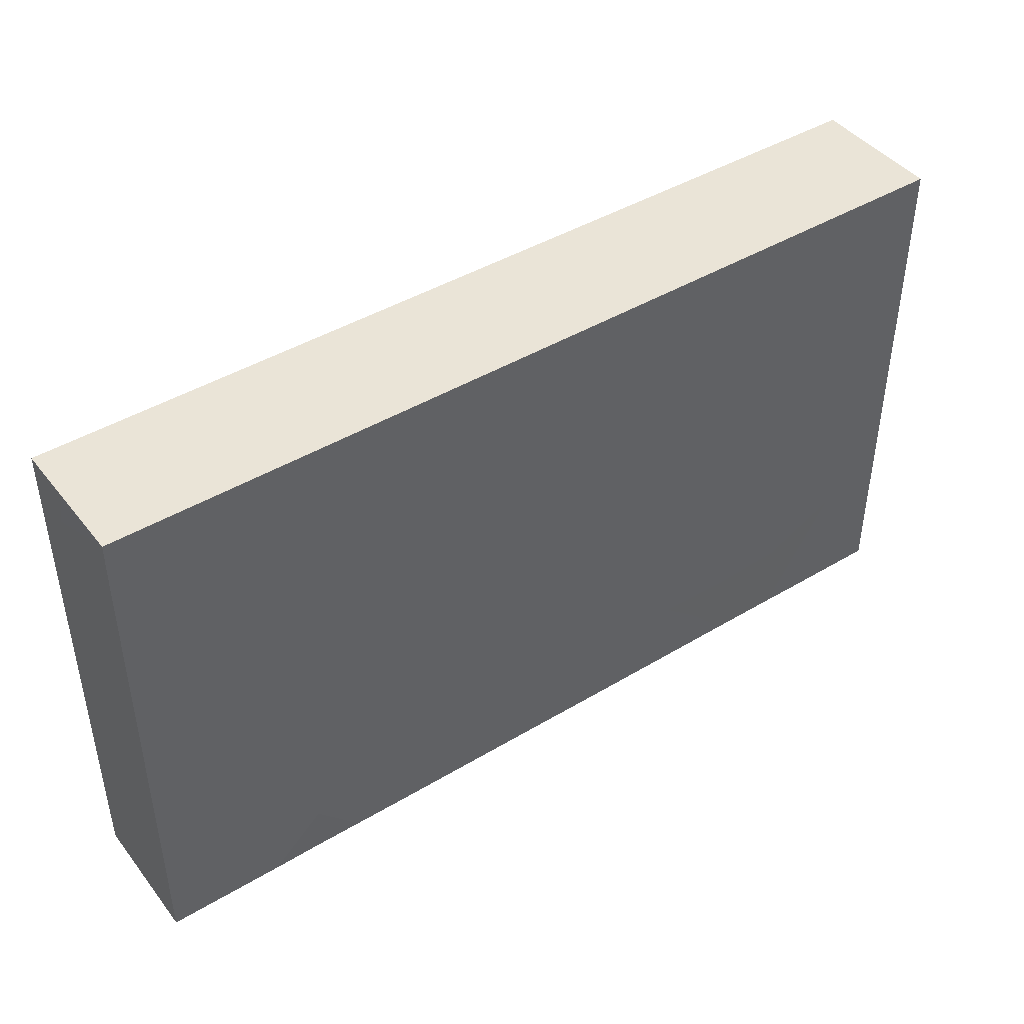
<metadata>
{"format":"obj","ext":"obj","renderer":"f3d","projection":"perspective","resolution":1024,"background":"white","views":[{"elev":43.7,"azim":144.8,"up":"+Y"}]}
</metadata>
<code>
v -0.07513 -0.04335 -0.01087
v -0.07513 -0.04335 0.01087
v -0.07513 0.04335 -0.01087
v -0.07513 0.04335 0.01087
v 0.07513 -0.04335 -0.01087
v 0.07513 -0.04335 0.01087
v 0.07507 0.04335 -0.01087
v 0.07513 0.04335 0.01087
v 0.02427 0.01449 -0.01087
v -0.009135 -0.00891 -0.01087
v 0.01408 -0.02223 -0.01087
v -0.06864 -0.04335 -0.002136
v -0.05905 -0.04335 0.005094
v 0.06714 0.03571 0.01087
v -0.004565 -0.04335 0.002988
v 0.007404 -0.04335 0.002619
v 0.03201 -0.04335 0.00224
v 0.04793 -0.04335 -0.01084
v 0.05594 0.03254 -0.01087
v 0.07513 -0.02605 -0.003003
v 0.07513 -0.0139 -0.001926
v 0.07513 -0.007142 -0.005579
v 0.07513 -9.612e-05 -0.002599
v 0.07513 0.001458 0.005406
v 0.07513 0.01302 -0.003003
v 0.07513 0.02864 -0.003613
v 0.07513 -0.04335 0.00224
v -0.06275 -0.00408 -0.01087
v -0.06253 0.008207 -0.01087
v -0.0629 0.01972 -0.01087
v 0.05392 0.0347 0.01087
v 0.06949 0.04335 0.002168
v 0.0163 -0.01238 -0.01087
v -0.007977 0.002194 -0.01087
v -0.05133 -0.03031 -0.01087
v -0.05133 -0.0181 -0.01087
v 0.04553 -0.001206 -0.01087
v -0.0519 -0.004318 -0.01087
v -0.0519 0.008705 -0.01087
v -0.05191 0.02113 -0.01087
v -0.05108 0.03545 -0.01087
v -0.03975 -0.03103 -0.01087
v 0.06752 -0.01953 0.01087
v -0.03947 -0.01809 -0.01087
v 0.06767 0.01839 0.01087
v -0.03992 -0.004318 -0.01087
v -0.03992 0.008705 -0.01087
v -0.03992 0.03475 -0.01087
v -0.02685 -0.03082 -0.01087
v -0.02794 -0.01734 -0.01087
v -0.02794 -0.004318 -0.01087
v -0.02746 0.008289 -0.01087
v -0.02706 0.02022 -0.01087
v -0.03595 0.02605 -0.01087
v -0.01595 -0.04339 -0.01087
v -0.01552 -0.03111 -0.01087
v -0.01541 -0.01802 -0.01087
v -0.01595 -0.004318 -0.01087
v -0.01681 0.02252 -0.01087
v -0.003973 -0.04339 -0.01087
v -0.003973 -0.03036 -0.01087
v -0.003973 -0.01734 -0.01087
v 0.01863 0.03327 0.01087
v -0.01198 0.01302 -0.01087
v 0.02857 0.0341 0.01087
v 0.008009 -0.04339 -0.01087
v -0.005338 0.03327 0.01087
v 0.006644 0.03327 0.01087
v 0.008425 -0.03089 -0.01087
v 0.008009 -0.01734 -0.01087
v 0.008009 -0.004318 -0.01087
v 0 0 -0.01087
v 7.376e-05 0.00834 -0.01087
v 0.01999 -0.04339 -0.01087
v 0.07513 0.03646 0.003936
v -0.07513 -0.03577 -0.004207
v 0.01999 -0.03036 -0.01087
v 0.06554 -0.04337 -0.01087
v 0.06554 0.04335 -0.01087
v 0.03197 -0.04339 -0.01087
v 0.06555 -0.04335 0.01087
v 0.05025 -0.008827 -0.01087
v 0.03197 -0.03036 -0.01087
v 0.03248 -0.01881 -0.01087
v 0.02406 -0.01427 -0.01087
v -0.06654 0.01986 0.01087
v -0.06639 0.03253 0.01087
v 0.05594 -0.04339 -0.01087
v 0.05549 -0.03158 -0.01087
v 0.04793 -0.02605 -0.01087
v 0.06792 -0.03036 -0.01087
v -0.02794 0.03475 -0.01087
v -0.01576 0.03375 -0.01087
v -0.003288 0.02188 -0.01087
v -0.00309 0.03378 -0.01087
v 0.008009 0.02173 -0.01087
v 0.008009 0.03475 -0.01087
v 0.01146 0.00843 -0.01087
v 0.0191 0.02237 -0.01087
v 0.01999 0.03475 -0.01087
v 0.03197 0 -0.01087
v 0.03094 0.008733 -0.01087
v 0.0333 0.02227 -0.01087
v 0.03197 0.03475 -0.01087
v 0.03716 -0.005295 -0.01087
v 0.07513 0.02092 -0.005026
v 0.04396 0.008705 -0.01087
v 0.0439 0.02162 -0.01087
v 0.04333 0.03341 -0.01087
v 0.0553 -0.00185 -0.01087
v 0.05432 0.008238 -0.01087
v 0.05594 0.02173 -0.01087
v 0.05991 -0.02605 -0.01087
v 0.06792 -0.01734 -0.01087
v 0.06827 -0.003955 -0.01087
v 0.06792 0.008705 -0.01087
v 0.06741 0.02133 -0.01087
v 0.06766 0.03488 -0.01087
v -0.02797 -0.004353 0.01087
v 0.07513 -0.0347 -0.0003813
v -0.03697 0.04335 -0.01087
v 0.07513 -0.02602 -0.01087
v 0.07513 -0.01821 -0.01087
v 0.07513 -0.01177 -0.01087
v 0.07513 0.00217 -0.01087
v 0.07513 0.01302 -0.01087
v 0.07513 0.02605 -0.01087
v 0.07513 0.03475 -0.01087
v -0.001986 -0.00867 -0.01087
v -0.01123 -0.003504 0.01087
v -0.01452 0.004761 -0.01087
v 0.01397 0.00867 0.01087
v -0.03793 0.01738 -0.01087
v 0.02283 -0.02154 -0.01087
v -0.04612 0.02238 0.01087
v 0.002035 -0.04337 -0.004318
v 0.01558 -0.04335 -0.003005
v 0.02436 -0.04335 -0.004853
v -0.009947 -0.04337 -0.004318
v -0.07513 -0.02941 0.002183
v -0.07513 -0.02665 -0.004455
v -0.07513 -0.01654 0.003003
v -0.07513 -0.003521 0.003003
v -0.07513 0.01321 -0.005087
v -0.07513 0.01362 0.002883
v -0.07513 0.03555 0.003003
v -0.04588 -0.04335 0
v -0.03389 -0.04335 0
v -0.0659 0.04335 0
v -0.04015 0.04335 8.735e-05
v -0.02404 0.04335 -0.002622
v 0 0.04335 -0.00224
v 0 0.04335 0.006539
v 0.01357 0.04335 -0.003107
v -0.02191 -0.04335 0
v 0.01201 0.04335 0.004999
v -0.05364 0.04335 -0.0002583
v 0.02366 0.04335 -0.002198
v 0.03988 0.04335 -0.00224
v -0.05716 0.04335 -0.01087
v -0.04556 0.0292 -0.01087
v 0.002018 0.02824 -0.01087
v 0.014 0.02824 -0.01087
v 0.02598 0.02824 -0.01087
v 0.06131 0.02707 -0.01087
v -0.07513 -0.03036 -0.01087
v -0.07513 -0.01734 -0.01087
v -0.07513 -0.004318 -0.01087
v -0.07513 0.008705 -0.01087
v -0.07513 0.02189 -0.01087
v -0.07513 0.03475 -0.01087
v -0.07513 0.04335 -0.001271
v -0.04591 -0.01083 -0.01087
v -0.04591 0.002194 -0.01087
v -0.03393 -0.01083 -0.01087
v -0.03393 0.002194 -0.01087
v -0.02469 0.02765 -0.01087
v -0.008702 0.02846 -0.01087
v 0.002018 -0.03688 -0.01087
v 0.014 -0.03688 -0.01087
v 0.02598 -0.03688 -0.01087
v 0.04253 -0.011 -0.01087
v 0.02996 0.006511 0.01087
v 0.04194 -0.006511 0.01087
v -0.04194 0.006511 0.01087
v -0.04601 0.04335 -0.01087
v -0.02794 0.04335 -0.01087
v -0.01595 0.04335 -0.01087
v -0.003973 0.04335 -0.01087
v 0.008009 0.04335 -0.01087
v 0.01999 0.04335 -0.01087
v 0.03197 0.04335 -0.01087
v 0.04396 0.04335 -0.01087
v 0.05594 0.04335 -0.01087
v -0.06834 -0.03331 0.01087
v -0.06098 -0.03505 0.01087
v -0.04752 -0.03842 0.01087
v -0.04675 -0.02682 0.01087
v -0.03595 -0.03475 0.01087
v -0.03595 -0.02605 0.01087
v -0.02195 -0.03688 -0.01087
v -0.02195 -0.01083 -0.01087
v -0.009964 -0.03688 -0.01087
v 0.03796 0.01522 -0.01087
v -0.02396 -0.02605 0.01087
v 0.06193 0.01522 -0.01087
v -0.006194 -0.01918 0.01087
v -0.01198 -0.03475 0.01087
v 0.01797 -0.03256 0.01087
v -0.01198 -0.02605 0.01087
v 0.001122 -0.03545 0.01087
v -0.001055 -0.02681 0.01087
v 0 -0.01302 0.01087
v -0.0007662 -0.0006205 0.01087
v 0.01159 -0.03707 0.01087
v 0.01198 -0.02605 0.01087
v 0.01197 -0.01307 0.01087
v 0.01198 0 0.01087
v 0.01624 0.01874 0.01087
v 0.02319 0.0001438 0.01087
v 0.02415 0.01244 0.01087
v -0.04591 -0.02385 -0.01087
v -0.03393 -0.02385 -0.01087
v 0.002018 -0.02385 -0.01087
v 0.04194 0.01953 0.01087
v -0.05392 -0.006511 0.01087
v -0.05392 0.006511 0.01087
v 0.03595 -0.02605 0.01087
v -0.05799 0.02854 -0.01087
v 0.03595 -0.01302 0.01087
v 0.03595 0 0.01087
v 0.03597 0.01265 0.01087
v 0.03682 0.02608 0.01087
v 0.04821 -0.0354 0.01087
v 0.04793 -0.02605 0.01087
v 0.04793 -0.01303 0.01087
v 0.04793 0 0.01087
v 0.04793 0.01302 0.01087
v -0.05789 -0.01083 -0.01087
v -0.05789 0.002194 -0.01087
v -0.02195 -0.02385 -0.01087
v 0.04755 0.02554 0.01087
v -0.009964 -0.02385 -0.01087
v 0.04995 0.01522 -0.01087
v 0.05392 -0.006511 0.01087
v 0.05976 -0.03831 0.01087
v 0.05392 0.006511 0.01087
v 0.06007 -0.02638 0.01087
v 0.06119 -0.01228 0.01087
v 0.05991 0 0.01087
v 0.05991 0.01302 0.01087
v 0.05991 0.02605 0.01087
v 0.05392 0.01953 0.01087
v -0.04589 -0.03686 -0.01086
v -0.03396 -0.03686 -0.01086
v -0.06143 -0.04335 0.01087
v -0.05187 -0.04335 0.01087
v -0.03988 -0.04335 0.01087
v -0.02859 -0.04335 0.01087
v -0.01592 -0.04335 0.01087
v -0.002145 -0.04335 0.01087
v 0.007745 -0.04335 0.01087
v 0.02003 -0.04335 0.01087
v 0.03201 -0.04335 0.01087
v 0.04823 0.04335 0.002182
v 0.04724 -0.03524 -0.01087
v 0.07513 -0.03584 0.01087
v 0.07513 0.0347 0.01087
v 0.07513 0 0.01087
v 0.07513 0.01302 0.01087
v 0.07513 0.02605 0.01087
v -0.03496 0.03549 0.01087
v 0.07513 -0.0347 -0.01087
v -0.0677 -0.02162 0.01087
v -0.07055 -0.009393 0.01087
v -0.06951 -0.01083 -0.01087
v -0.06951 0.01522 -0.01087
v -0.06792 0.004318 0.01087
v -0.06656 0.04335 -0.01087
v -0.05468 -0.02154 0.01087
v -0.05991 -0.01302 0.01087
v -0.05991 0 0.01087
v -0.07513 0.02429 -0.001768
v 0.07513 0.02062 0.004981
v -0.05991 0.01302 0.01087
v -0.07513 0.00539 0.001516
v -0.05991 0.02605 0.01087
v 0.04041 -0.02868 -0.01087
v -0.05193 0.0282 0.01087
v -0.04793 -0.01302 0.01087
v -0.04198 -0.007404 0.01087
v -0.04726 0.0005006 0.01087
v -0.0471 0.01339 0.01087
v -0.04396 0.03036 0.01087
v -0.03595 0 0.01087
v -0.03595 0.01302 0.01087
v -0.03595 0.02605 0.01087
v 0.07513 -0.006511 0.001768
v -0.07513 -0.01052 -0.0008966
v -0.02483 0.004162 0.01087
v -0.02396 0.01302 0.01087
v 0.03995 -0.04337 -0.01086
v 0.01599 -0.004318 -0.01087
v -0.01198 0.01302 0.01087
v 0.008093 0.01694 0.01087
v -0.01599 0.004318 0.01087
v -0.01198 0.02605 0.01087
v 0.03196 0.04335 -0.0008986
v -0.00106 0.01727 0.01087
v 0 0.02605 0.01087
v 0.0001491 0.03835 0.01087
v 0.01102 0.0268 0.01087
v 0.02396 0.02605 0.01087
v 0.06533 -0.004886 0.01087
v 0.06644 0.00867 0.01087
v -0.07513 -0.02957 0.01087
v -0.07513 -0.01654 0.01087
v -0.07513 -0.002529 0.01087
v -0.07513 0.0109 0.01087
v -0.07513 0.01876 0.01087
v -0.07513 0.02844 0.01087
v -0.07513 0.03555 0.01087
v -0.06057 0.04335 0.01087
v -0.04793 0.04335 0.01087
v -0.03635 0.04335 0.01087
v -0.02396 0.04335 0.01087
v -0.01198 0.04335 0.01087
v 0.02396 0.04335 0.01087
v 0.03595 0.04335 0.01087
v 0.04793 0.04335 0.01087
v 0.05991 0.04335 0.01087
v -0.05187 -0.04335 -0.01084
v -0.03988 -0.04335 -0.01084
v -0.02744 -0.04335 -0.01087
v -0.05992 -0.04335 -0.01087
v -0.06735 0.01193 0.01087
v -0.06212 -0.02812 0.01087
v 0.003871 0.01518 -0.01087
v 0.01649 0.01531 -0.01087
v 0.06752 0.04335 0.01087
v 0.06759 -0.02645 0.01087
v 0.06748 0.02603 0.01087
v -0.07513 -0.04335 0.003003
v -0.07513 -0.02306 0.006939
v -0.06753 -0.04335 -0.01087
v 0.07013 -0.04335 -0.004475
v -0.01797 0.04335 0.00215
v 0.02996 -0.00867 -0.01087
v 0.03796 0.004353 -0.01087
v 0.06158 0.002986 -0.01087
v 0.005991 -0.0304 0.01087
v -0.05378 -0.03145 0.01087
v -0.01844 -0.03054 0.01087
v 0.05392 -0.0304 0.01087
v 0.01403 -0.04335 0.006557
v 0.02602 -0.04335 0.006557
v 0.038 -0.04335 0.006557
v 0.02561 0.03898 -0.01087
v 0.03796 0.03905 -0.01087
v -0.009964 0.03905 -0.01087
v 0.05022 0.03759 -0.01087
v 0.06188 0.04335 0
v -0.02074 -0.002067 0.01087
v -0.003844 0.01483 -0.01087
v 0.001986 0.01083 0.01087
v 0.07513 0.04335 0.001325
v -0.02393 0.03257 0.01087
v 0.07513 -0.006817 0.01087
v 0.02396 -0.01953 0.01087
v 0.07513 -0.01953 0.01087
v -0.06384 -0.02418 -0.01087
v -0.02396 0.01959 0.01087
v 0.06076 -0.04335 0.002186
v -0.05809 0.03583 -0.01087
v -0.06554 0.02844 -0.01087
v 0.03022 -0.0327 0.01087
v 0.00615 0.04335 0.01087
v -0.01797 -0.01302 0.01087
v 0.05002 -0.04335 0.01087
v 0.05437 -0.01614 -0.01087
f 1 12 343
f 1 345 12
f 1 76 166
f 1 343 76
f 1 166 345
f 2 256 195
f 2 195 316
f 2 343 256
f 2 316 343
f 3 171 172
f 3 279 171
f 3 172 279
f 4 172 146
f 4 146 322
f 4 323 172
f 4 322 323
f 5 120 27
f 5 27 346
f 5 78 91
f 5 346 78
f 5 91 273
f 5 273 120
f 6 81 27
f 6 27 267
f 6 267 81
f 7 75 26
f 7 26 128
f 7 79 32
f 7 32 366
f 7 366 75
f 7 118 79
f 7 128 118
f 8 14 268
f 8 340 14
f 8 32 340
f 8 366 32
f 8 268 75
f 8 75 366
f 9 99 164
f 9 339 99
f 9 102 101
f 9 101 339
f 9 204 102
f 9 164 103
f 9 103 204
f 10 58 34
f 10 34 129
f 10 57 58
f 10 62 57
f 10 129 62
f 11 70 33
f 11 33 134
f 11 69 70
f 11 77 69
f 11 134 77
f 12 13 256
f 12 335 13
f 12 256 343
f 12 345 335
f 13 257 256
f 13 335 257
f 14 31 252
f 14 331 31
f 14 252 342
f 14 271 268
f 14 342 271
f 14 340 331
f 15 136 16
f 15 16 261
f 15 139 136
f 15 260 139
f 15 261 260
f 16 136 66
f 16 66 137
f 16 137 355
f 16 262 261
f 16 355 262
f 17 138 80
f 17 80 302
f 17 356 138
f 17 264 356
f 17 357 264
f 17 302 357
f 18 266 88
f 18 88 373
f 18 302 266
f 18 357 302
f 18 379 357
f 18 373 379
f 19 79 118
f 19 194 79
f 19 165 112
f 19 112 361
f 19 118 165
f 19 361 194
f 20 123 21
f 20 21 370
f 20 120 273
f 20 370 120
f 20 122 123
f 20 273 122
f 21 124 22
f 21 22 298
f 21 123 124
f 21 298 368
f 21 368 370
f 22 125 23
f 22 23 298
f 22 124 125
f 23 125 24
f 23 24 298
f 24 125 25
f 24 25 270
f 24 270 269
f 24 269 368
f 24 368 298
f 25 126 106
f 25 106 284
f 25 125 126
f 25 284 270
f 26 75 271
f 26 106 127
f 26 284 106
f 26 127 128
f 26 271 284
f 27 81 373
f 27 120 267
f 27 373 346
f 28 169 29
f 28 29 240
f 28 38 239
f 28 240 38
f 28 168 169
f 28 276 168
f 28 239 371
f 28 371 276
f 29 30 39
f 29 277 30
f 29 39 240
f 29 169 277
f 30 40 39
f 30 229 40
f 30 277 170
f 30 170 375
f 30 375 229
f 31 233 242
f 31 329 233
f 31 242 252
f 31 330 329
f 31 331 330
f 32 79 362
f 32 331 340
f 32 362 331
f 33 70 71
f 33 71 303
f 33 85 134
f 33 303 85
f 34 58 131
f 34 131 64
f 34 64 364
f 34 73 72
f 34 72 129
f 34 364 73
f 35 36 222
f 35 371 36
f 35 222 42
f 35 42 254
f 35 254 332
f 35 332 371
f 36 38 173
f 36 239 38
f 36 173 44
f 36 44 222
f 36 371 239
f 37 110 82
f 37 82 182
f 37 105 101
f 37 101 349
f 37 182 105
f 37 107 111
f 37 349 107
f 37 111 110
f 38 39 174
f 38 240 39
f 38 46 173
f 38 174 46
f 39 40 133
f 39 133 47
f 39 47 174
f 40 41 161
f 40 229 41
f 40 161 133
f 41 48 161
f 41 186 48
f 41 160 186
f 41 374 160
f 41 229 374
f 42 222 44
f 42 44 223
f 42 223 49
f 42 49 255
f 42 333 254
f 42 255 333
f 43 235 248
f 43 249 235
f 43 248 341
f 43 368 249
f 43 341 370
f 43 370 368
f 44 173 46
f 44 46 175
f 44 175 50
f 44 50 223
f 45 253 251
f 45 251 315
f 45 252 253
f 45 342 252
f 45 270 271
f 45 315 270
f 45 271 342
f 46 174 47
f 46 47 176
f 46 51 175
f 46 176 51
f 47 133 52
f 47 52 176
f 48 92 54
f 48 54 161
f 48 121 92
f 48 186 121
f 49 223 50
f 49 50 241
f 49 56 201
f 49 241 56
f 49 201 334
f 49 334 255
f 50 175 51
f 50 51 202
f 50 202 57
f 50 57 241
f 51 52 131
f 51 176 52
f 51 131 58
f 51 58 202
f 52 53 131
f 52 133 53
f 53 133 54
f 53 54 177
f 53 59 64
f 53 177 59
f 53 64 131
f 54 92 177
f 54 133 161
f 55 201 56
f 55 56 203
f 55 60 139
f 55 203 60
f 55 139 155
f 55 155 334
f 55 334 201
f 56 241 57
f 56 57 243
f 56 61 203
f 56 243 61
f 57 202 58
f 57 62 243
f 59 94 64
f 59 177 93
f 59 93 178
f 59 178 94
f 60 61 179
f 60 203 61
f 60 66 136
f 60 179 66
f 60 136 139
f 61 62 224
f 61 243 62
f 61 69 179
f 61 224 69
f 62 129 70
f 62 70 224
f 63 313 65
f 63 65 328
f 63 68 312
f 63 328 68
f 63 312 313
f 64 94 364
f 65 313 233
f 65 233 329
f 65 329 328
f 66 179 69
f 66 69 180
f 66 74 137
f 66 180 74
f 67 310 68
f 67 68 311
f 67 307 310
f 67 327 307
f 67 311 327
f 68 310 312
f 68 377 311
f 68 328 377
f 69 224 70
f 69 77 180
f 70 129 71
f 71 72 98
f 71 129 72
f 71 98 303
f 72 73 98
f 73 338 98
f 73 364 338
f 74 180 77
f 74 77 181
f 74 80 138
f 74 181 80
f 74 138 137
f 75 268 271
f 76 140 141
f 76 343 140
f 76 141 166
f 77 134 83
f 77 83 181
f 78 88 91
f 78 373 88
f 78 346 373
f 79 194 362
f 80 181 83
f 80 83 302
f 81 267 246
f 81 246 379
f 81 379 373
f 82 110 115
f 82 115 380
f 82 380 182
f 83 134 84
f 83 84 182
f 83 182 288
f 83 288 302
f 84 134 85
f 84 85 348
f 84 348 182
f 85 303 348
f 86 287 87
f 86 87 321
f 86 285 287
f 86 336 285
f 86 320 319
f 86 319 336
f 86 321 320
f 87 287 323
f 87 322 321
f 87 323 322
f 88 89 91
f 88 266 89
f 89 266 90
f 89 90 380
f 89 113 91
f 89 380 113
f 90 288 182
f 90 182 380
f 90 266 288
f 91 113 380
f 91 114 122
f 91 380 114
f 91 122 273
f 92 93 177
f 92 187 93
f 92 121 187
f 93 95 178
f 93 360 95
f 93 187 188
f 93 188 360
f 94 95 162
f 94 178 95
f 94 162 96
f 94 96 338
f 94 338 364
f 95 97 162
f 95 189 97
f 95 360 189
f 96 162 97
f 96 97 163
f 96 98 338
f 96 339 98
f 96 163 99
f 96 99 339
f 97 100 163
f 97 191 100
f 97 189 190
f 97 190 191
f 98 101 303
f 98 339 101
f 99 163 100
f 99 100 164
f 100 104 164
f 100 358 104
f 100 191 358
f 101 102 349
f 101 105 348
f 101 348 303
f 102 204 349
f 103 104 109
f 103 164 104
f 103 109 108
f 103 108 204
f 104 359 109
f 104 358 192
f 104 192 359
f 105 182 348
f 106 126 127
f 107 204 108
f 107 108 244
f 107 244 111
f 107 349 204
f 108 109 361
f 108 112 244
f 108 361 112
f 109 359 193
f 109 193 361
f 110 111 350
f 110 350 115
f 111 112 206
f 111 244 112
f 111 206 350
f 112 165 117
f 112 117 206
f 114 115 124
f 114 380 115
f 114 123 122
f 114 124 123
f 115 116 125
f 115 350 116
f 115 125 124
f 116 117 126
f 116 206 117
f 116 126 125
f 116 350 206
f 117 118 127
f 117 165 118
f 117 127 126
f 118 128 127
f 119 200 205
f 119 291 200
f 119 205 378
f 119 295 291
f 119 300 295
f 119 363 300
f 119 378 363
f 120 370 267
f 121 150 151
f 121 186 150
f 121 151 187
f 130 213 214
f 130 378 213
f 130 214 365
f 130 306 363
f 130 365 306
f 130 363 378
f 132 214 218
f 132 365 214
f 132 218 220
f 132 221 219
f 132 219 305
f 132 220 221
f 132 305 365
f 135 289 285
f 135 285 293
f 135 294 289
f 135 293 297
f 135 297 294
f 137 138 356
f 137 356 355
f 139 260 155
f 140 142 141
f 140 344 142
f 140 343 316
f 140 316 344
f 141 142 167
f 141 167 166
f 142 143 299
f 142 318 143
f 142 299 167
f 142 317 318
f 142 344 317
f 143 286 168
f 143 168 299
f 143 318 286
f 144 145 170
f 144 286 145
f 144 170 169
f 144 169 286
f 145 283 170
f 145 320 283
f 145 286 319
f 145 319 320
f 146 172 171
f 146 171 283
f 146 283 321
f 146 321 322
f 147 148 258
f 147 333 148
f 147 258 257
f 147 257 335
f 147 332 333
f 147 335 332
f 148 155 259
f 148 334 155
f 148 259 258
f 148 333 334
f 149 160 279
f 149 323 160
f 149 279 172
f 149 172 323
f 150 325 151
f 150 186 157
f 150 157 324
f 150 324 325
f 151 188 187
f 151 347 188
f 151 325 326
f 151 326 347
f 152 327 153
f 152 153 377
f 152 156 154
f 152 154 190
f 152 377 156
f 152 189 188
f 152 188 327
f 152 190 189
f 153 327 377
f 154 156 328
f 154 158 191
f 154 328 158
f 154 191 190
f 155 260 259
f 156 377 328
f 157 186 160
f 157 160 323
f 157 323 324
f 158 192 191
f 158 308 192
f 158 328 308
f 159 193 192
f 159 192 308
f 159 265 193
f 159 329 265
f 159 308 329
f 160 374 279
f 166 167 371
f 166 371 345
f 167 168 276
f 167 299 168
f 167 276 371
f 168 286 169
f 169 170 277
f 170 283 171
f 170 171 375
f 171 279 375
f 183 221 220
f 183 220 231
f 183 232 221
f 183 231 238
f 183 238 232
f 184 231 230
f 184 230 236
f 184 237 231
f 184 236 245
f 184 245 237
f 185 227 292
f 185 293 227
f 185 292 295
f 185 296 293
f 185 295 300
f 185 301 296
f 185 300 301
f 188 189 360
f 188 347 327
f 191 192 358
f 192 193 359
f 193 265 194
f 193 194 361
f 194 265 362
f 195 256 196
f 195 196 337
f 195 274 316
f 195 337 274
f 196 256 257
f 196 257 352
f 196 352 337
f 197 199 198
f 197 198 352
f 197 258 199
f 197 257 258
f 197 352 257
f 198 199 200
f 198 200 291
f 198 290 280
f 198 280 352
f 198 291 290
f 199 205 200
f 199 353 205
f 199 258 259
f 199 259 260
f 199 260 353
f 205 210 207
f 205 207 378
f 205 353 210
f 207 210 212
f 207 212 351
f 207 217 213
f 207 213 378
f 207 216 217
f 207 351 216
f 208 212 210
f 208 210 353
f 208 211 212
f 208 261 211
f 208 260 261
f 208 353 260
f 209 216 215
f 209 215 263
f 209 369 216
f 209 263 376
f 209 376 369
f 211 351 212
f 211 262 215
f 211 215 351
f 211 261 262
f 213 217 214
f 214 217 218
f 215 216 351
f 215 262 263
f 216 369 217
f 217 220 218
f 217 369 220
f 219 221 313
f 219 312 305
f 219 313 312
f 220 369 231
f 221 232 313
f 225 232 238
f 225 313 232
f 225 242 233
f 225 233 313
f 225 238 253
f 225 253 242
f 226 275 281
f 226 282 275
f 226 281 290
f 226 292 282
f 226 290 291
f 226 291 292
f 227 285 282
f 227 282 292
f 227 293 285
f 228 236 230
f 228 230 369
f 228 234 235
f 228 376 234
f 228 235 236
f 228 369 376
f 229 375 374
f 230 231 369
f 231 237 238
f 234 354 235
f 234 246 354
f 234 379 246
f 234 376 379
f 235 249 236
f 235 354 248
f 236 249 245
f 237 247 238
f 237 245 250
f 237 250 247
f 238 247 251
f 238 251 253
f 242 253 252
f 245 249 250
f 246 341 248
f 246 248 354
f 246 267 341
f 247 250 251
f 249 314 250
f 249 368 314
f 250 315 251
f 250 314 315
f 254 333 332
f 255 334 333
f 262 355 263
f 263 356 264
f 263 264 376
f 263 355 356
f 264 357 379
f 264 379 376
f 265 329 330
f 265 330 331
f 265 331 362
f 266 302 288
f 267 370 341
f 269 270 315
f 269 315 314
f 269 314 368
f 270 284 271
f 272 294 297
f 272 324 294
f 272 297 367
f 272 325 324
f 272 326 325
f 272 367 326
f 274 281 275
f 274 275 317
f 274 280 281
f 274 337 280
f 274 317 316
f 275 282 278
f 275 278 318
f 275 318 317
f 278 282 285
f 278 285 336
f 278 319 318
f 278 336 319
f 279 374 375
f 280 290 281
f 280 337 352
f 283 320 321
f 285 289 287
f 286 318 319
f 287 289 323
f 289 294 324
f 289 324 323
f 291 295 292
f 293 296 297
f 296 301 297
f 297 301 372
f 297 372 367
f 300 306 301
f 300 363 306
f 301 306 304
f 301 304 372
f 304 306 365
f 304 309 310
f 304 365 309
f 304 310 372
f 305 310 309
f 305 309 365
f 305 312 310
f 307 372 310
f 307 327 367
f 307 367 372
f 308 328 329
f 311 377 327
f 316 317 344
f 326 327 347
f 326 367 327
f 332 335 371
f 335 345 371

</code>
